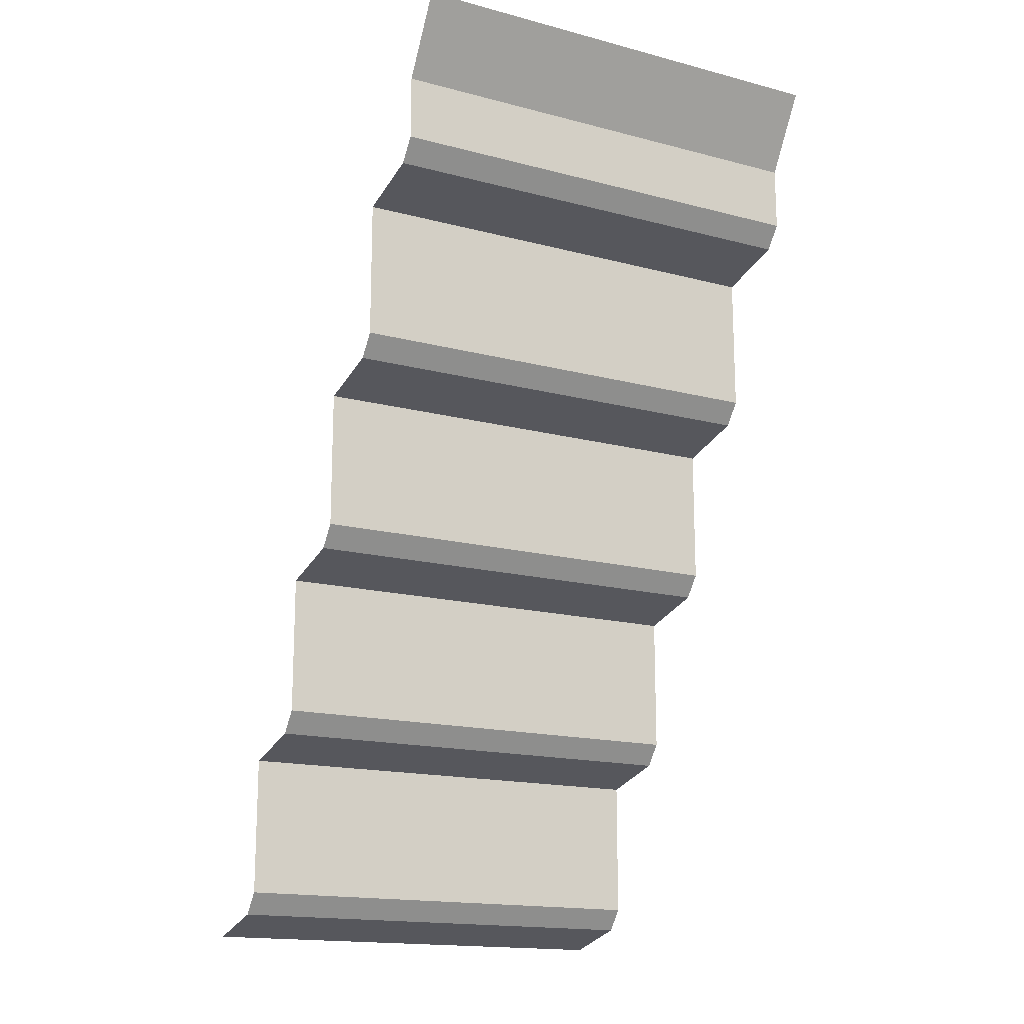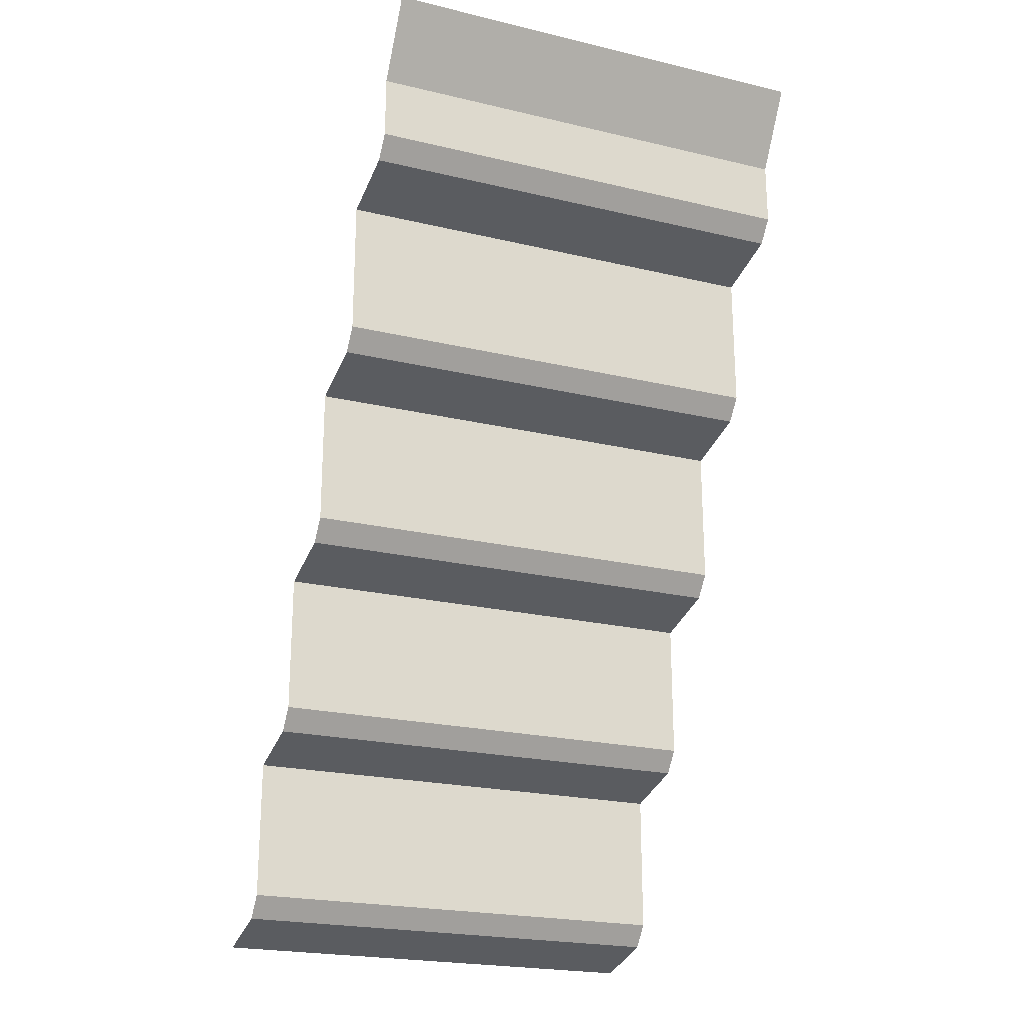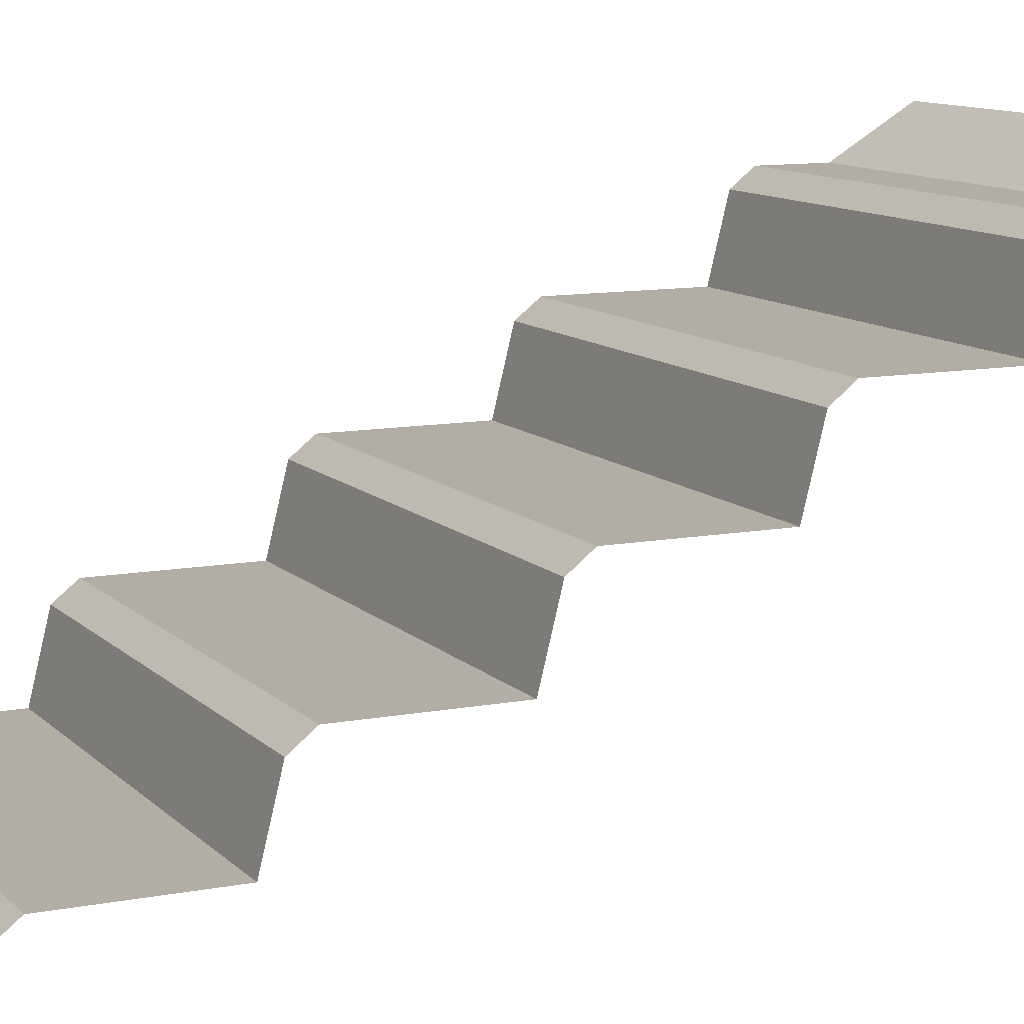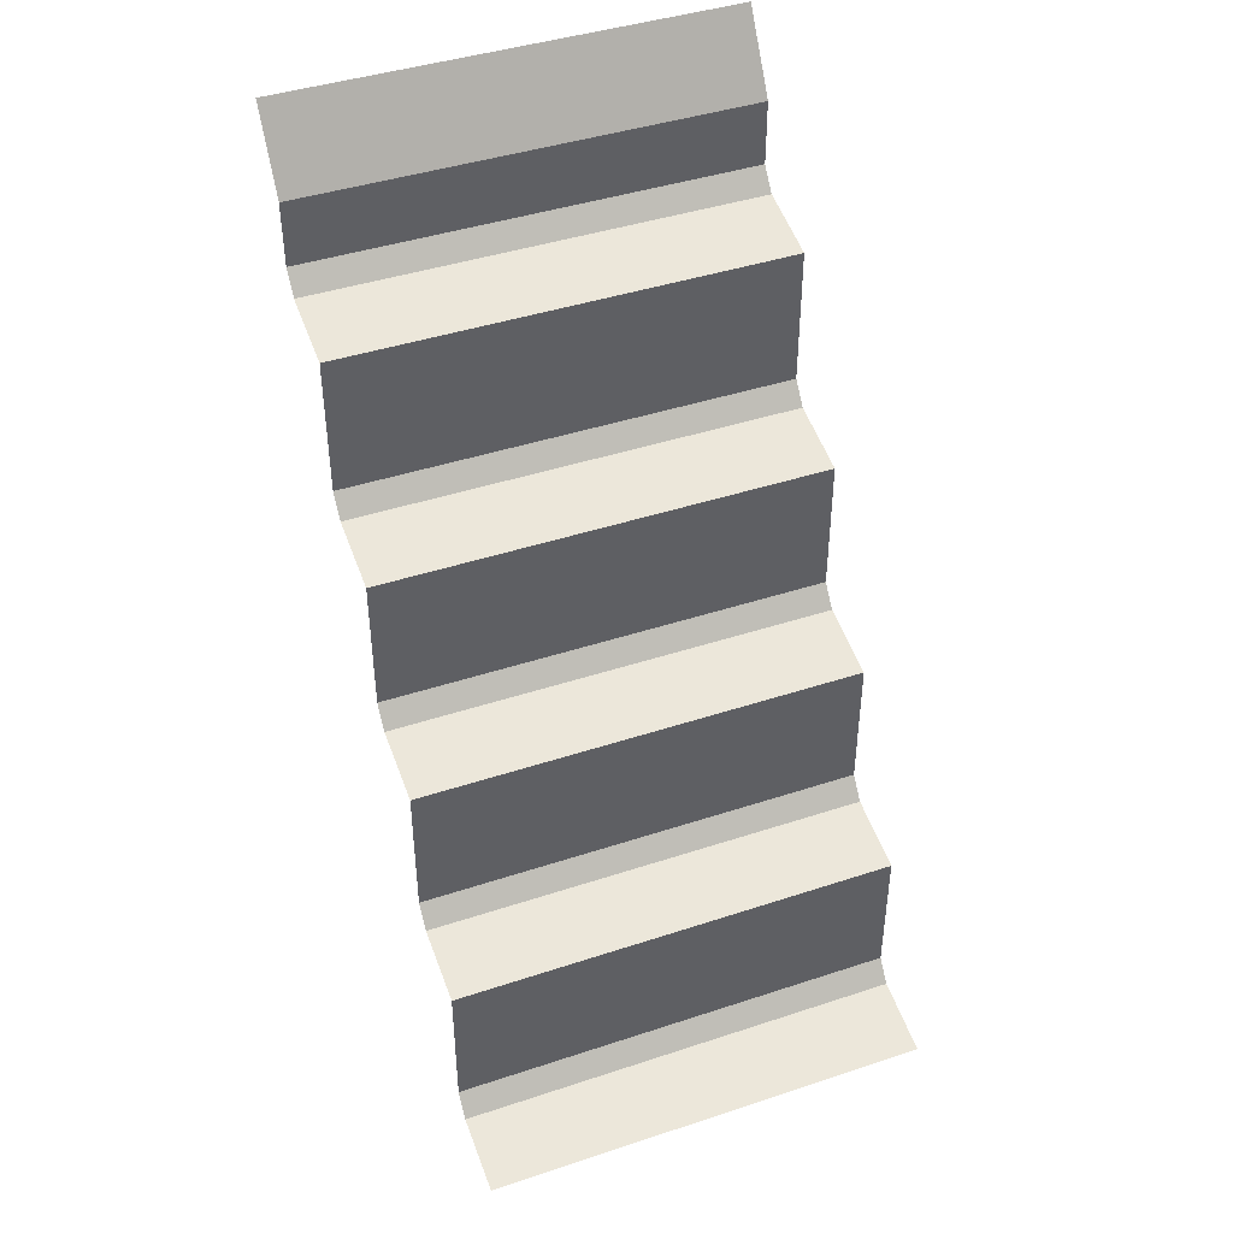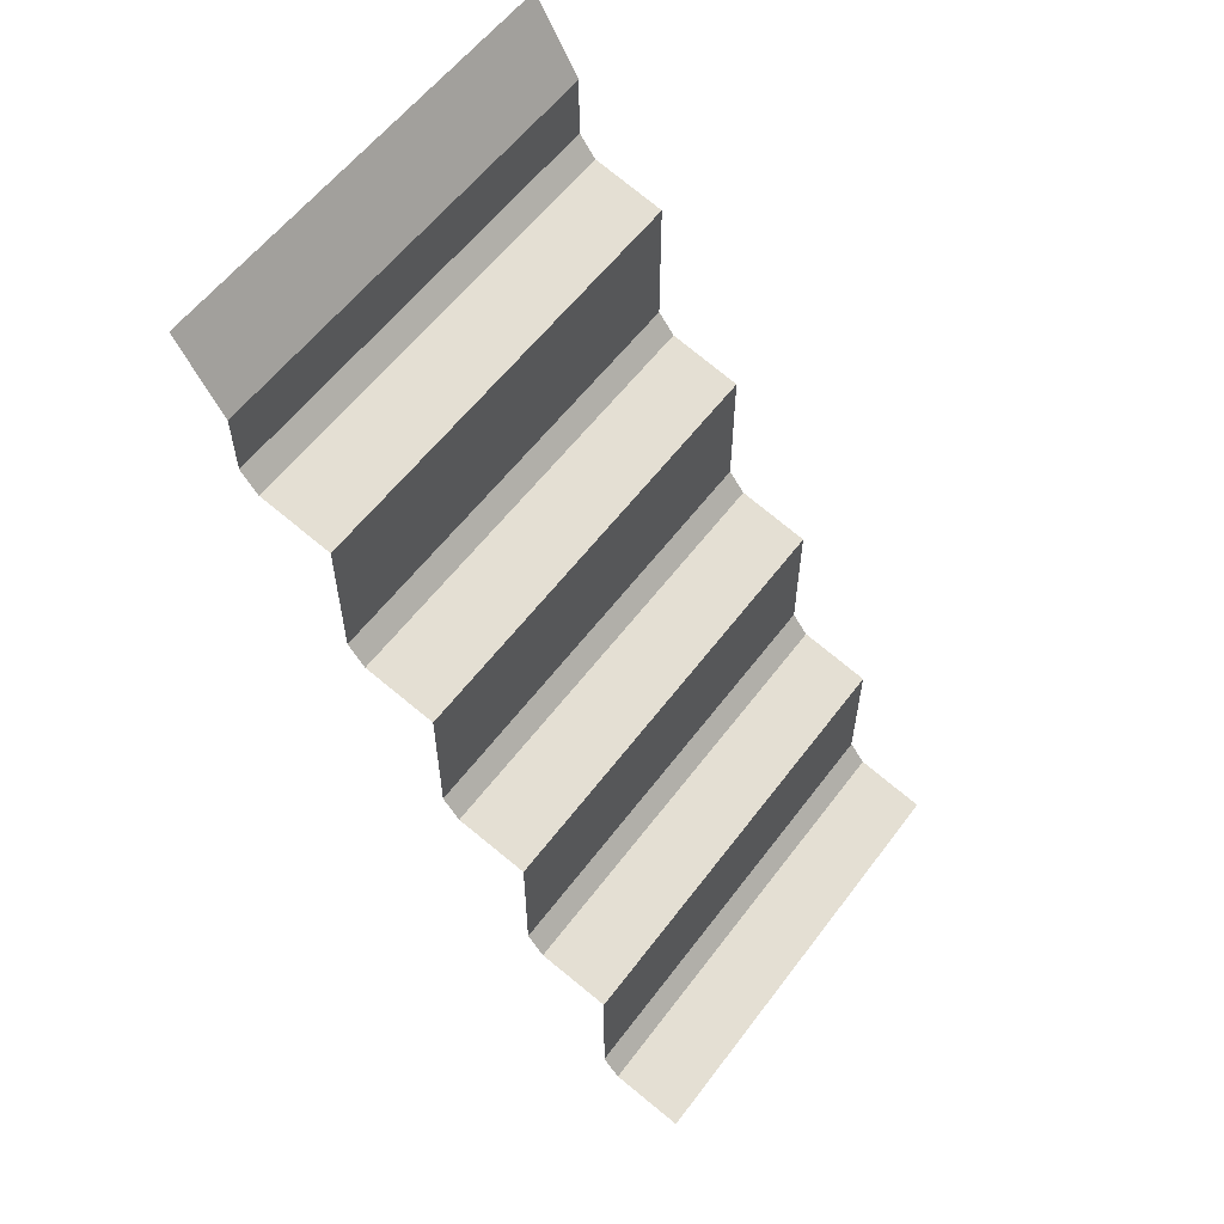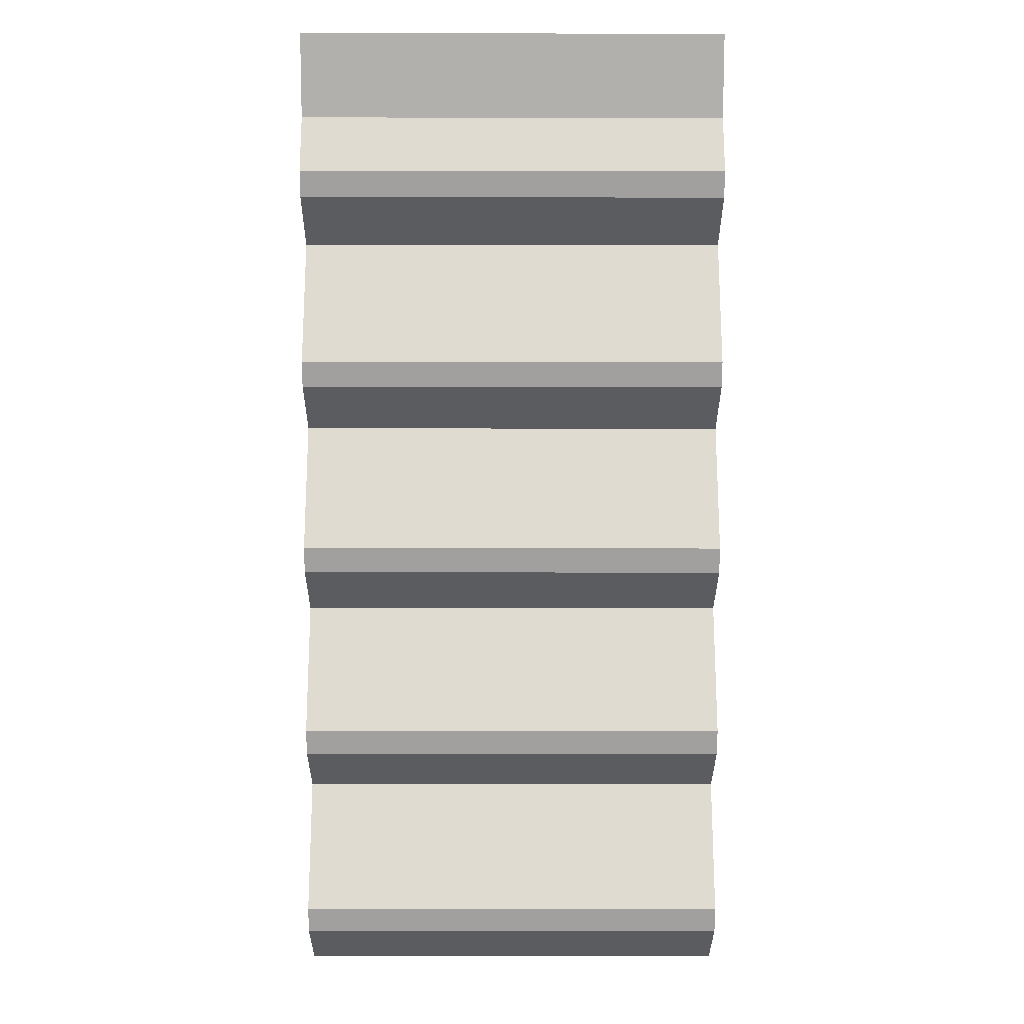
<metadata>
{"format":"obj","ext":"obj","renderer":"f3d","projection":"perspective","resolution":1024,"background":"white","views":[{"elev":-16.4,"azim":151.7,"up":"+Z"},{"elev":-22.4,"azim":157.7,"up":"+Z"},{"elev":10.9,"azim":-115.3,"up":"+Y"},{"elev":42.6,"azim":-21.5,"up":"+Z"},{"elev":58.0,"azim":-53.4,"up":"+Z"},{"elev":-19.8,"azim":179.9,"up":"+Z"}]}
</metadata>
<code>
o object1
g object1
v 0.5 0.9 1.189
v 0.5 0.8621 1.141
v -0.5 0.8621 1.141
v -0.5 0.9 1.189
v 0.5 0.9 1.333
v -0.5 0.9 1.333
v 0.5 1 1.5
v -0.5 1 1.5
v 0.5 0.7 1.1
v -0.5 0.7 1.1
v 0.5 0.7 0.789
v -0.5 0.7 0.789
v 0.5 0.6621 0.7405
v -0.5 0.6621 0.7405
v 0.5 0.5 0.7
v -0.5 0.5 0.7
v 0.5 0.5 0.389
v -0.5 0.5 0.389
v 0.5 0.4621 0.3405
v -0.5 0.4621 0.3405
v 0.5 0.3 0.3
v -0.5 0.3 0.3
v 0.5 0.3 -0.01096
v -0.5 0.3 -0.01096
v 0.5 0.2621 -0.05947
v -0.5 0.2621 -0.05947
v 0.5 0.1 -0.1
v -0.5 0.1 -0.1
v 0.5 0.1 -0.411
v -0.5 0.1 -0.411
v 0.5 0.06213 -0.4595
v -0.5 0.06213 -0.4595
v 0.5 -0.1 -0.5
v -0.5 -0.1 -0.5
f 1 2 4
f 2 3 4
f 5 1 4
f 5 4 6
f 7 5 8
f 5 6 8
f 2 9 3
f 9 10 3
f 9 11 12
f 9 12 10
f 11 13 12
f 13 14 12
f 13 15 14
f 15 16 14
f 15 17 18
f 15 18 16
f 17 19 18
f 19 20 18
f 19 21 20
f 21 22 20
f 21 23 24
f 21 24 22
f 23 25 24
f 25 26 24
f 25 27 26
f 27 28 26
f 27 29 30
f 27 30 28
f 29 31 30
f 31 32 30
f 31 33 32
f 33 34 32

</code>
